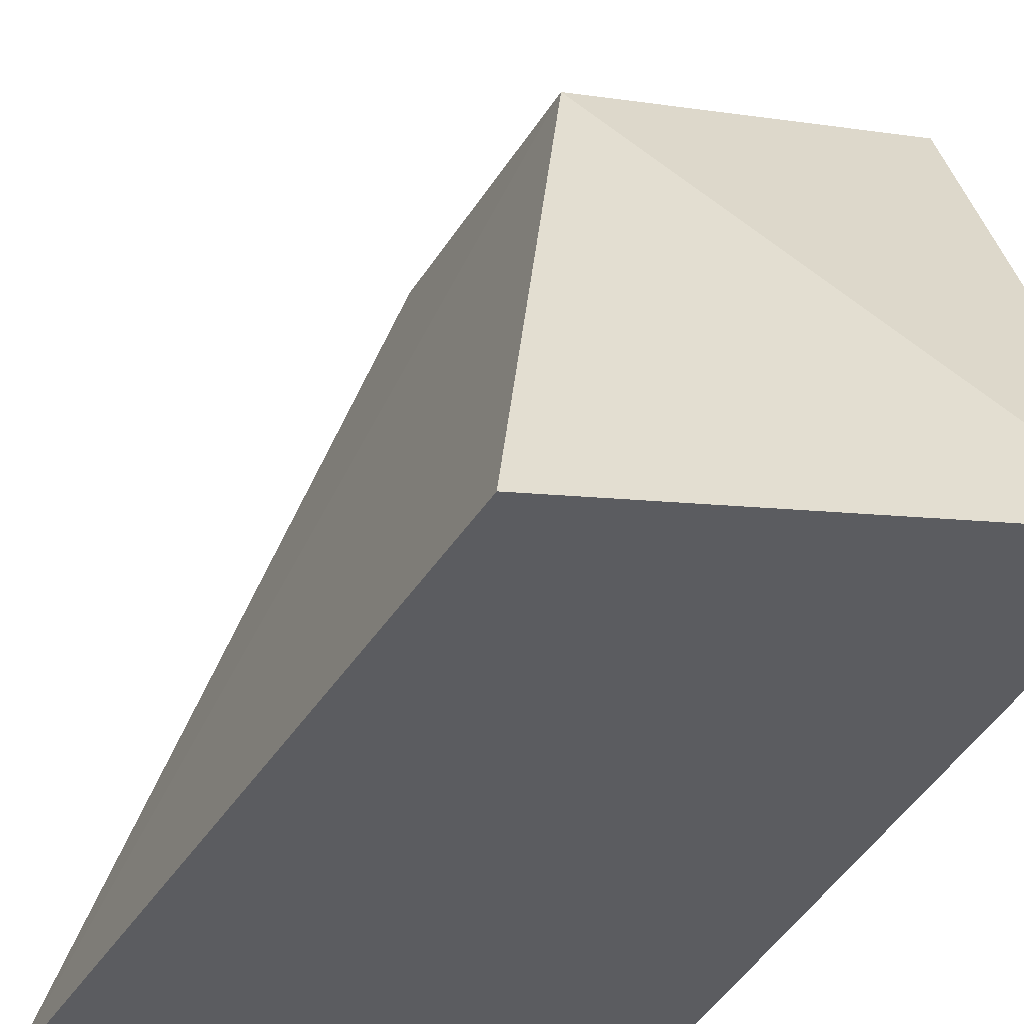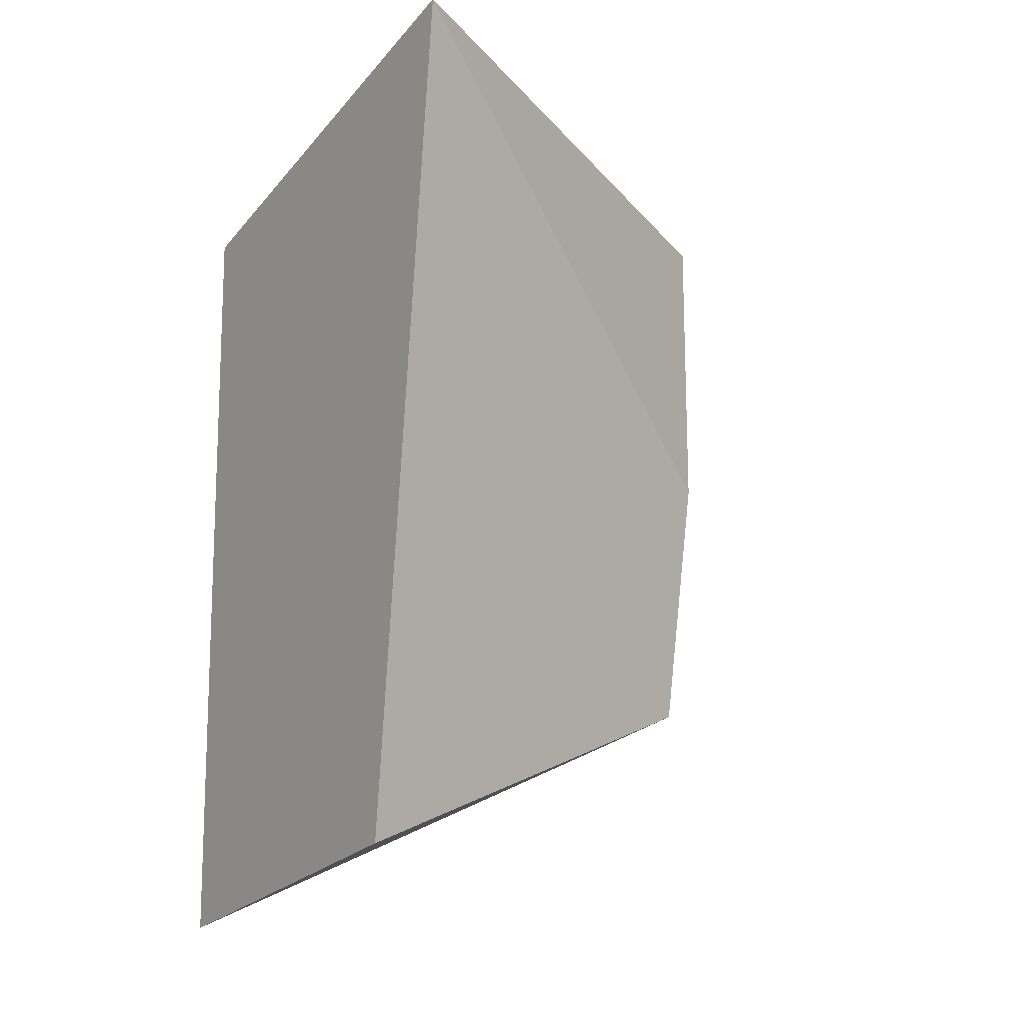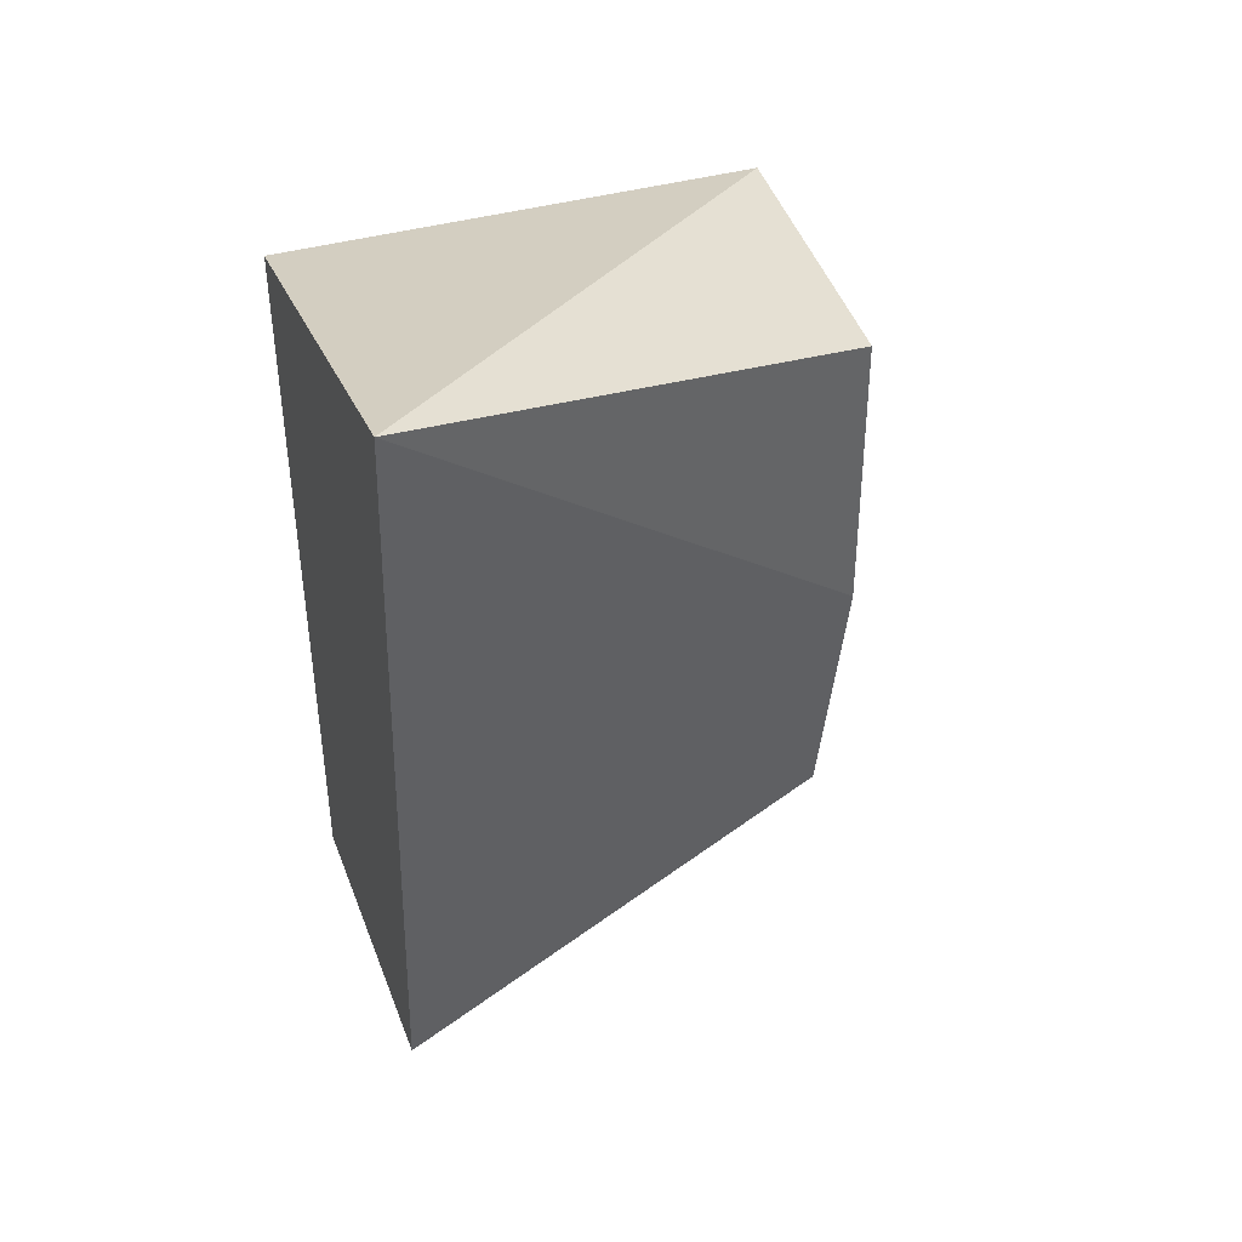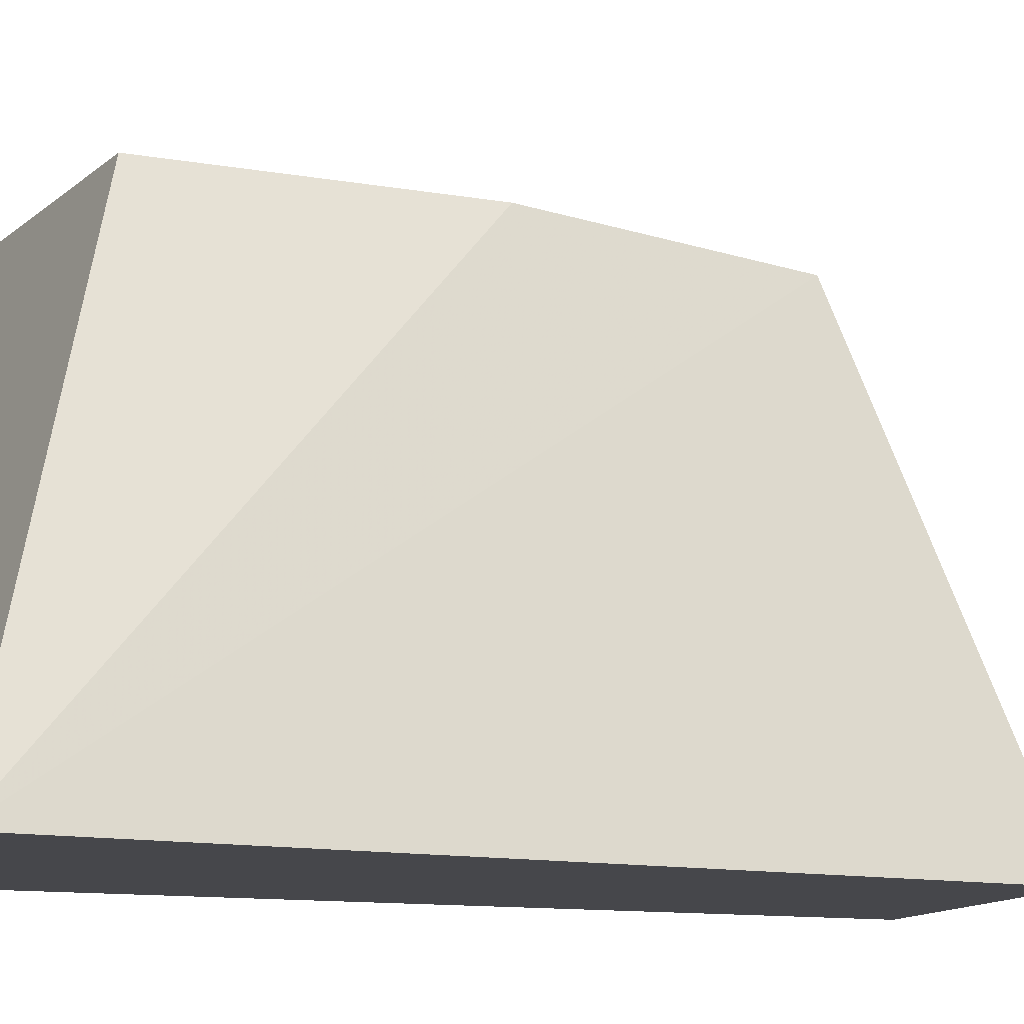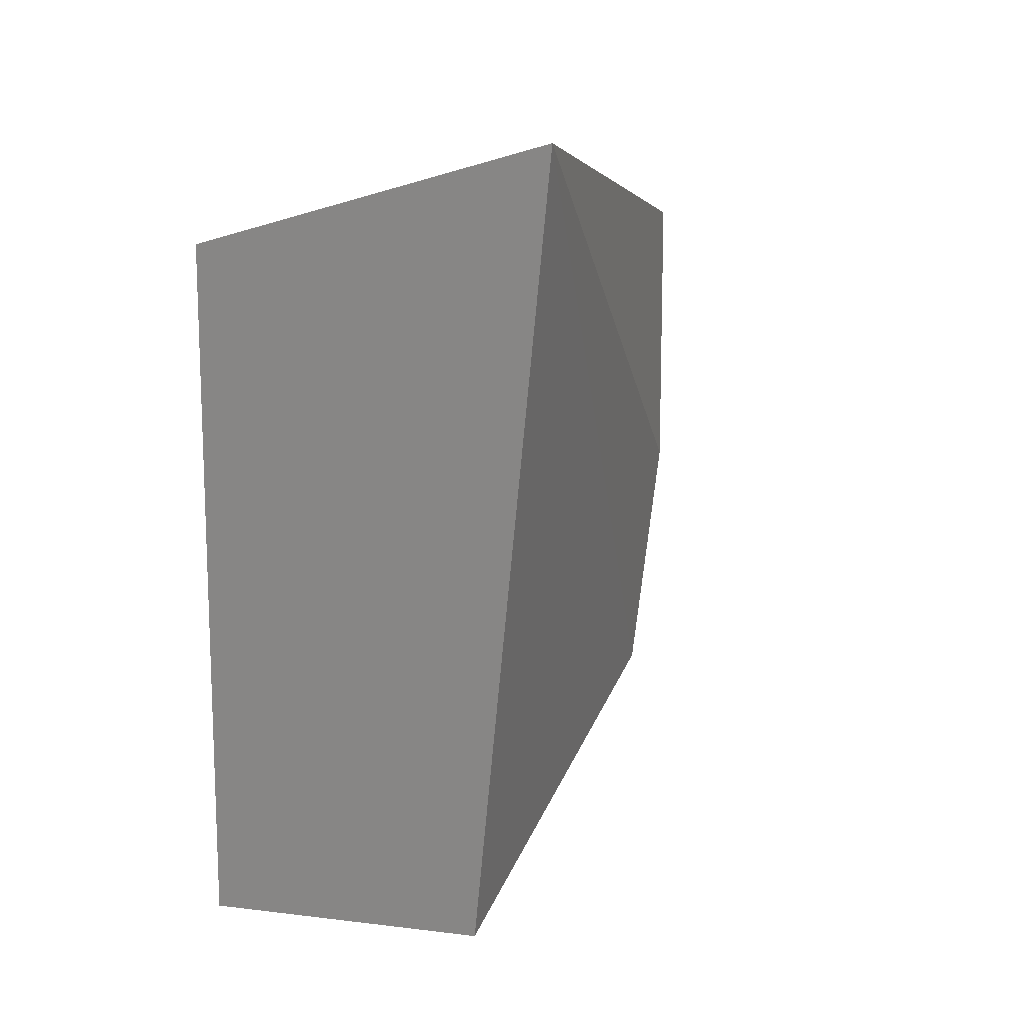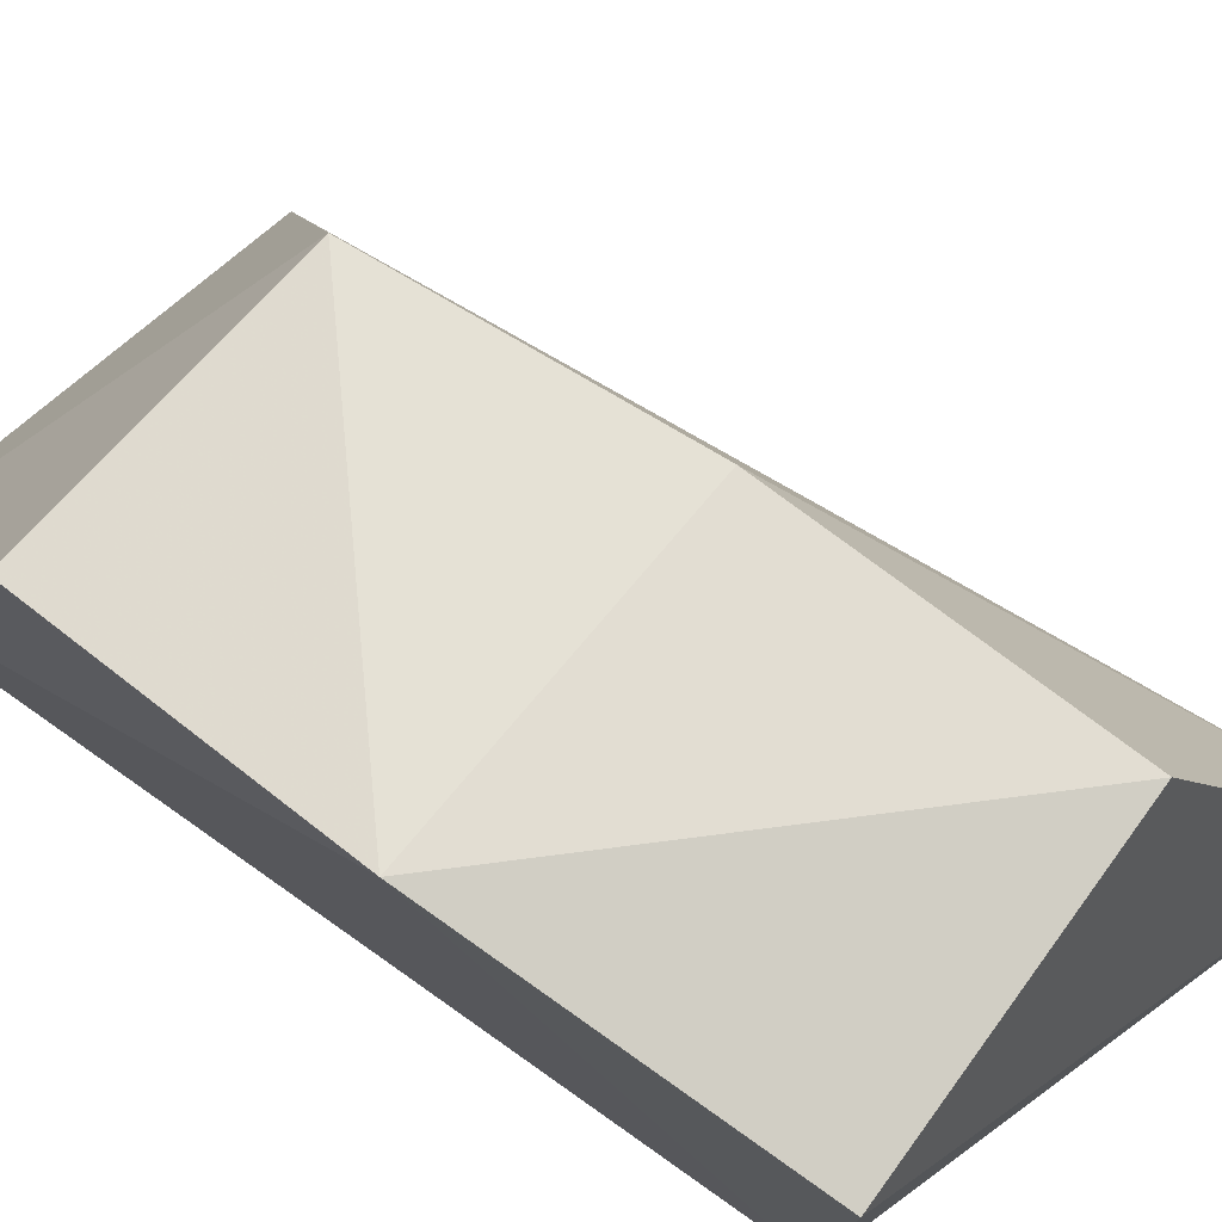
<metadata>
{"format":"obj","ext":"obj","renderer":"f3d","projection":"perspective","resolution":1024,"background":"white","views":[{"elev":-34.5,"azim":-19.6,"up":"+Z"},{"elev":-10.0,"azim":-124.8,"up":"+Y"},{"elev":43.1,"azim":-107.9,"up":"+Y"},{"elev":-10.7,"azim":-116.3,"up":"+Z"},{"elev":18.4,"azim":-143.8,"up":"+Y"},{"elev":77.3,"azim":126.4,"up":"+Z"}]}
</metadata>
<code>
v 0.01787 -0.1441 0.2652
v 0.01353 -0.08929 0.3865
v -0.08127 -0.1204 0.2652
v -0.1058 0.09951 0.2652
v 0.01353 0.06223 0.2652
v -0.06201 -0.01344 0.3871
v -0.05595 -0.08202 0.383
v 0.01643 -0.01643 0.402
v 0.01353 0.06224 0.3871
v -0.06172 0.0618 0.3864
f 1 3 4
f 5 1 4
f 7 1 2
f 7 3 1
f 7 6 4
f 7 4 3
f 8 2 1
f 8 1 5
f 8 7 2
f 8 6 7
f 9 8 5
f 9 5 4
f 10 9 4
f 10 4 6
f 10 6 8
f 10 8 9

</code>
